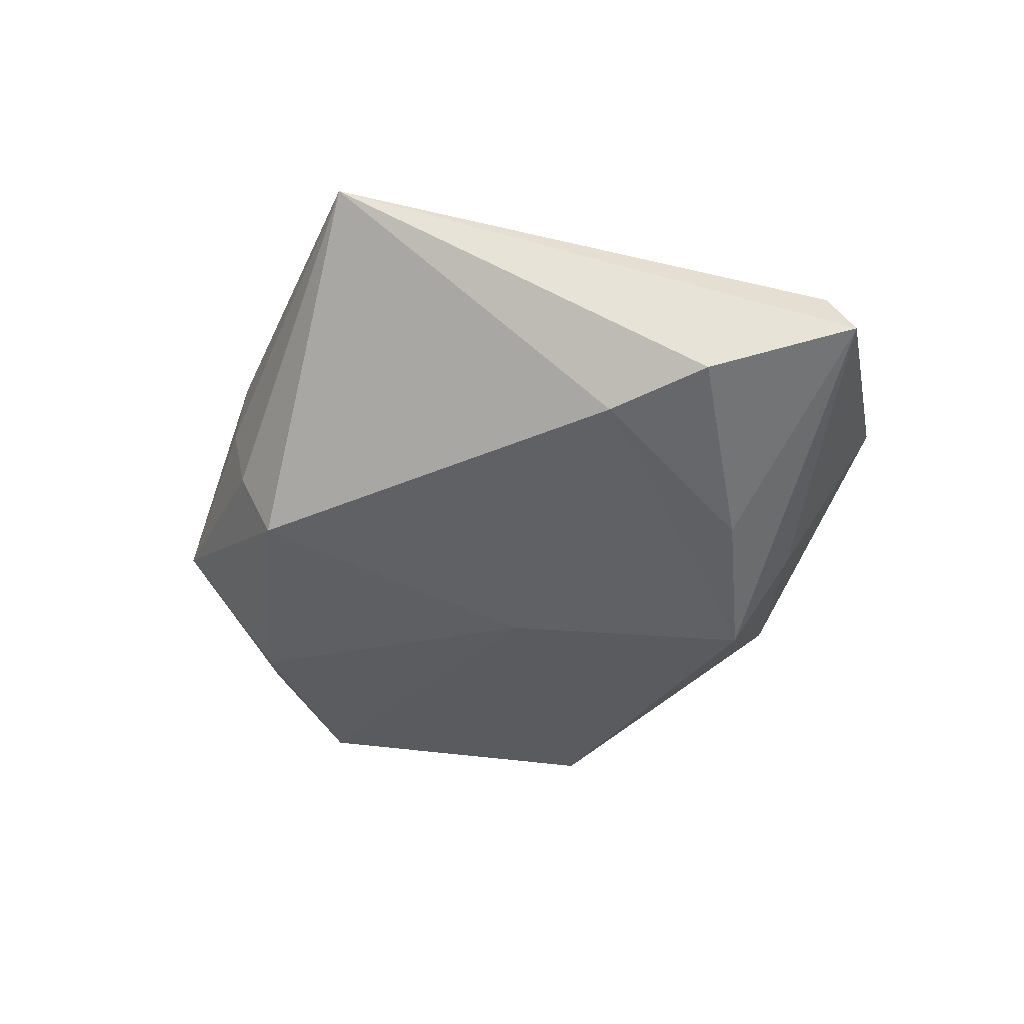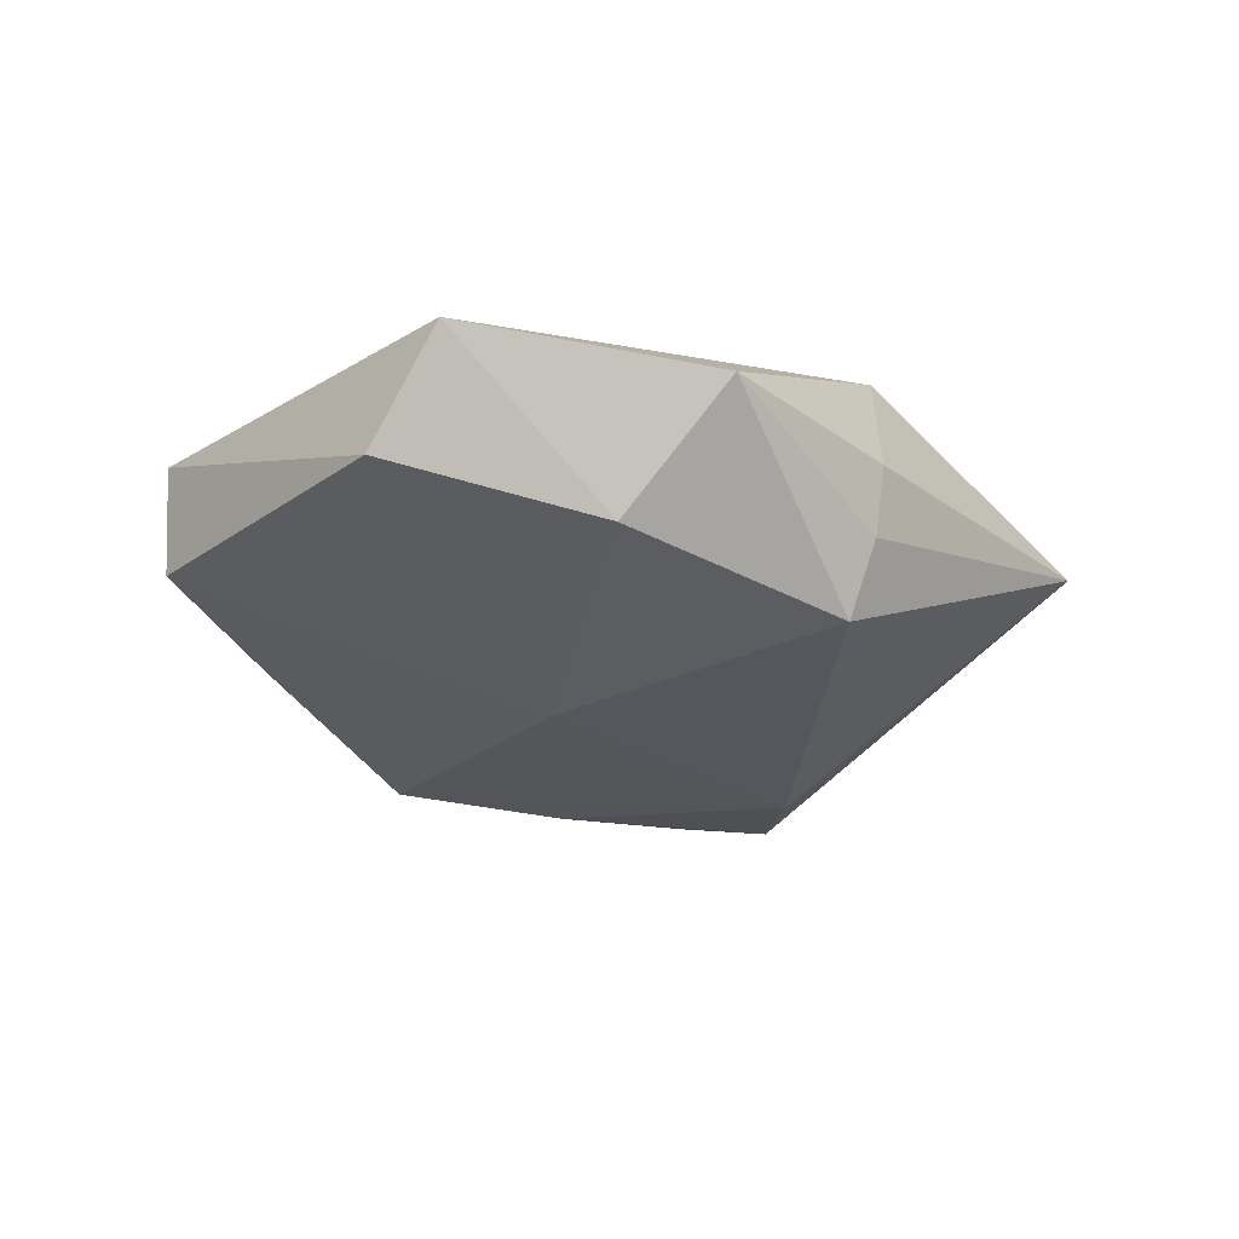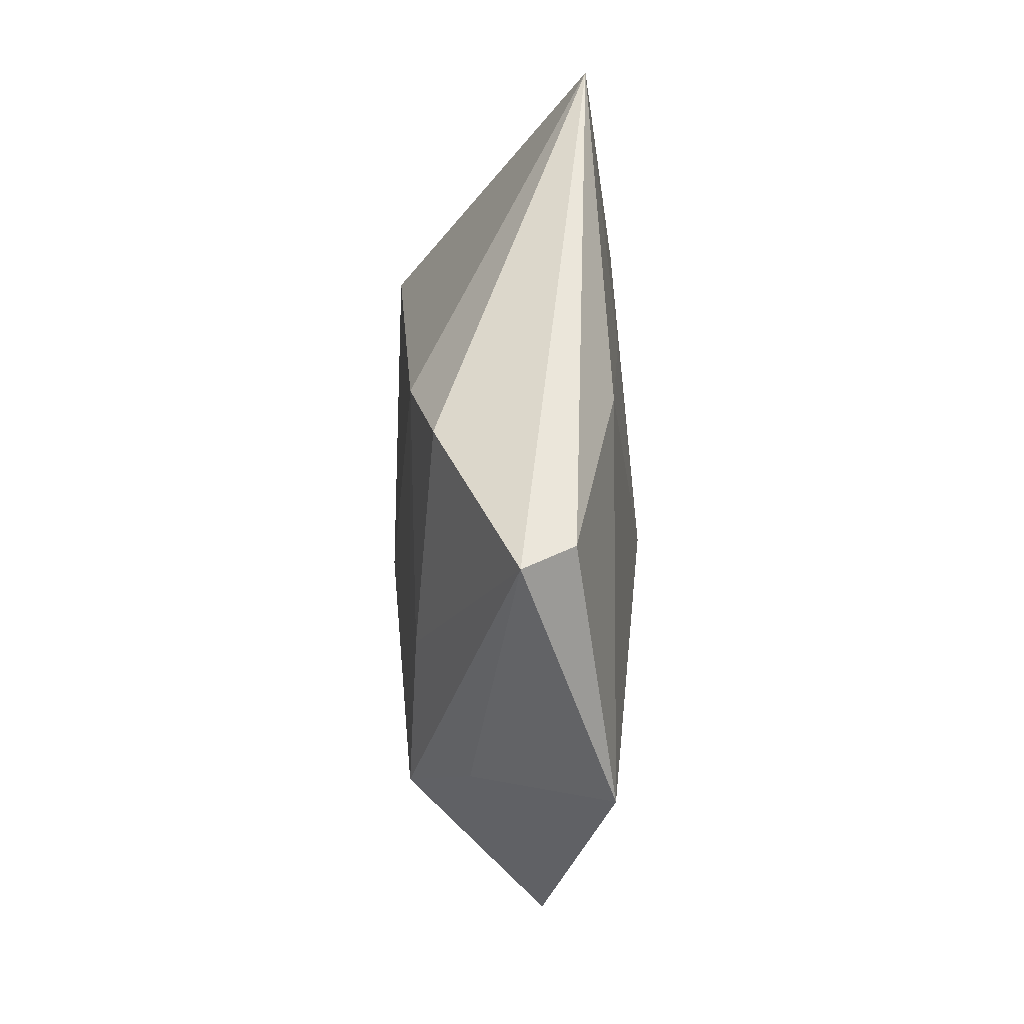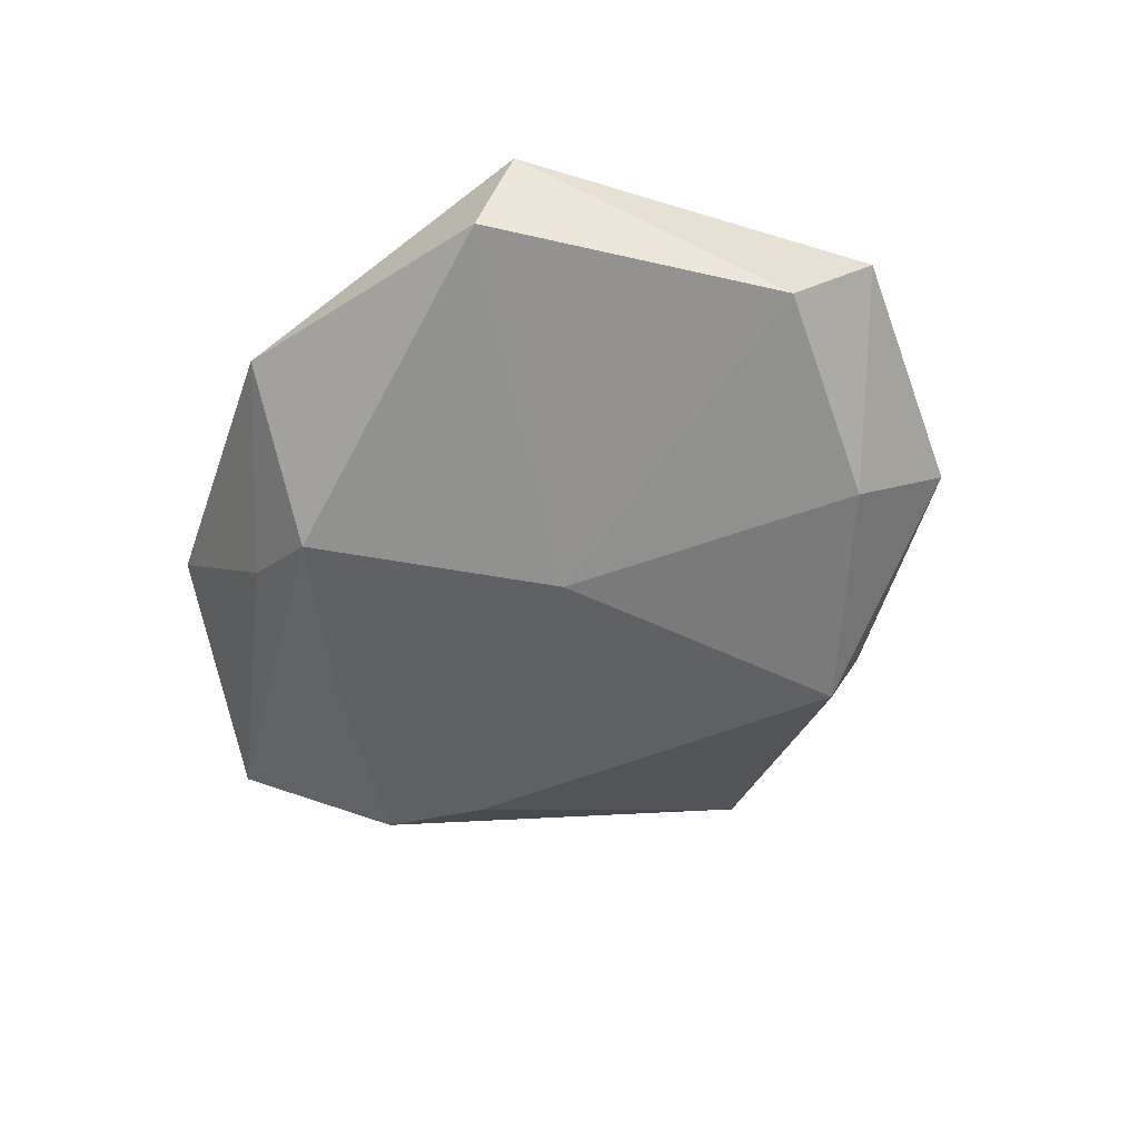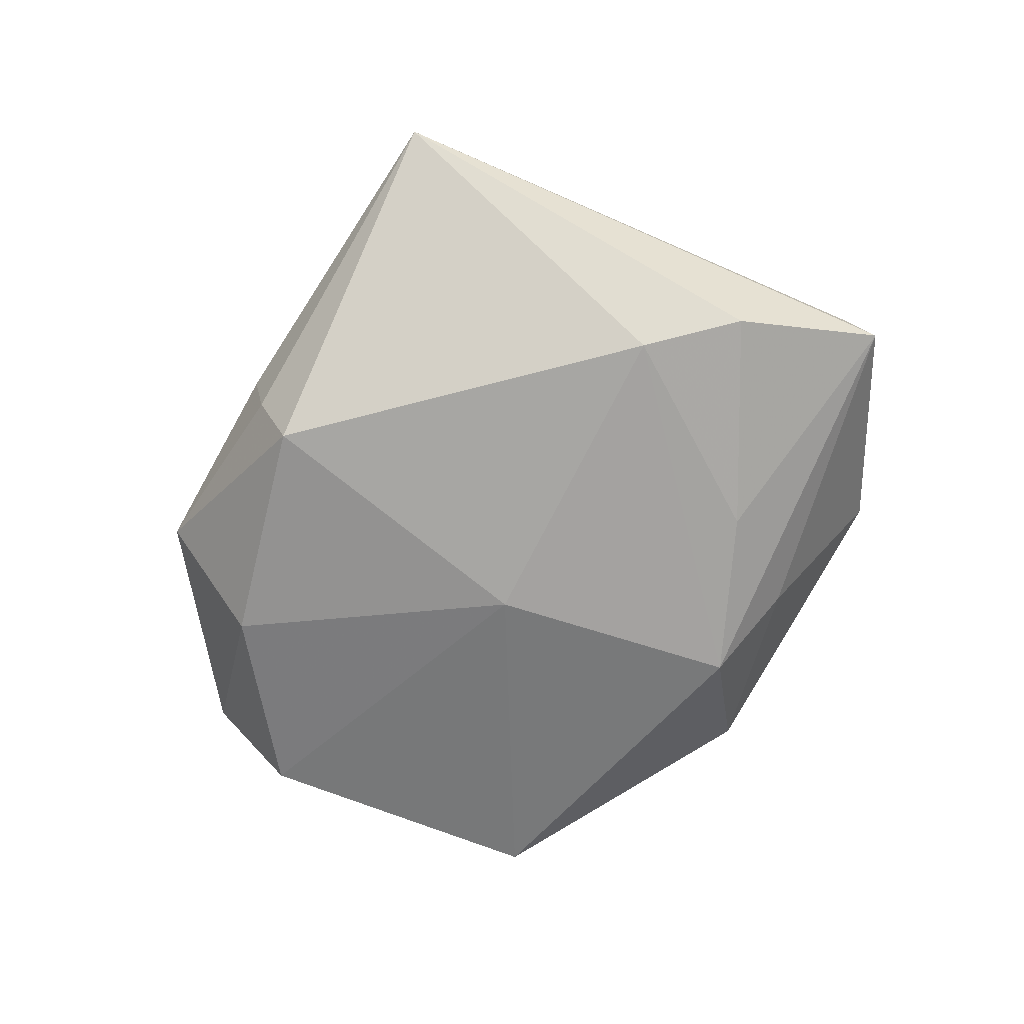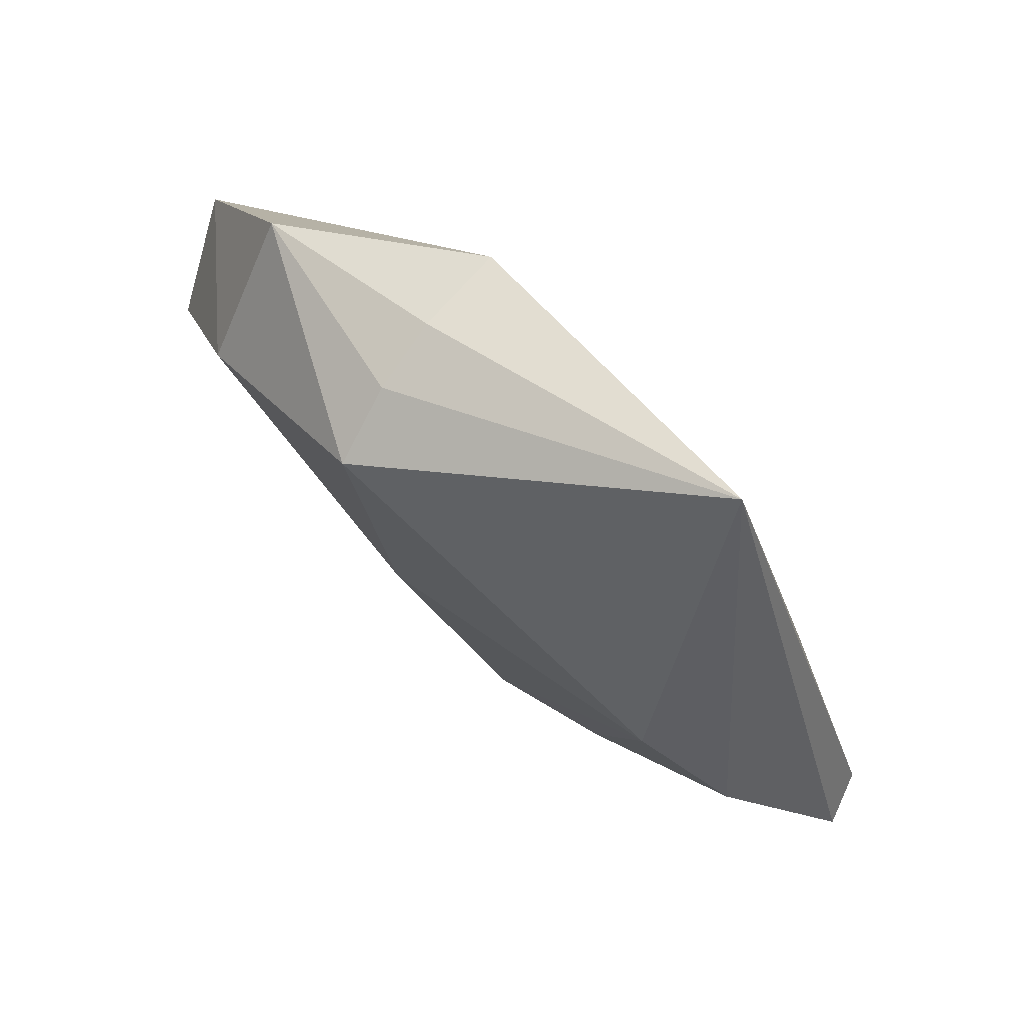
<metadata>
{"format":"obj","ext":"obj","renderer":"f3d","projection":"perspective","resolution":1024,"background":"white","views":[{"elev":-46.1,"azim":-128.8,"up":"+Z"},{"elev":-30.1,"azim":112.8,"up":"+Z"},{"elev":-8.1,"azim":-91.9,"up":"+Y"},{"elev":-53.0,"azim":52.6,"up":"+Z"},{"elev":-71.1,"azim":-138.6,"up":"+Z"},{"elev":76.2,"azim":-138.6,"up":"+Y"}]}
</metadata>
<code>
v 0.004457 -0.003905 -0.01442
v 0.03112 -0.03612 -0.004441
v -0.01685 0.01798 0.01057
v -0.0246 0.0467 0.0066
v 0.004662 -0.03184 0.01002
v 0.03477 0.02868 0.001181
v 0.03261 0.004592 0.01177
v -0.02103 -0.02978 -0.005777
v -0.05274 -0.01138 -0.001569
v -0.05088 -0.008877 0.003834
v 0.0127 0.03638 0.002041
v -0.001886 -0.04395 0.002736
v -0.02462 -0.01587 -0.01157
v 0.01192 0.03491 -0.005824
v 0.04601 -0.00477 -0.006623
v -0.0354 -0.03273 0.008612
v -0.04155 0.003703 -0.009842
v 0.04994 0.004585 0.004105
v -0.0307 0.009919 -0.01226
v 0.03298 0.01566 -0.01155
v 0.03541 -0.03435 0.005995
v -0.01162 -0.003148 0.01307
v -0.03605 0.008151 0.008601
v 0.01279 0.03557 0.0121
v 0.01038 0.03121 -0.01394
v -0.0102 -0.0298 -0.01225
f 25 6 20
f 14 25 4
f 14 6 25
f 4 25 19
f 4 9 10
f 9 16 10
f 9 26 8
f 8 16 9
f 11 14 4
f 6 14 11
f 4 24 11
f 11 24 6
f 5 16 12
f 12 21 5
f 2 21 12
f 12 26 2
f 12 8 26
f 16 8 12
f 15 21 2
f 4 10 23
f 23 10 16
f 22 16 5
f 22 23 16
f 5 21 7
f 7 22 5
f 24 22 7
f 13 26 9
f 13 19 26
f 1 19 25
f 26 19 1
f 25 20 1
f 20 15 1
f 2 26 1
f 1 15 2
f 17 9 4
f 4 19 17
f 17 13 9
f 19 13 17
f 4 23 3
f 23 22 3
f 3 24 4
f 3 22 24
f 6 24 18
f 24 7 18
f 18 20 6
f 18 15 20
f 21 15 18
f 18 7 21

</code>
